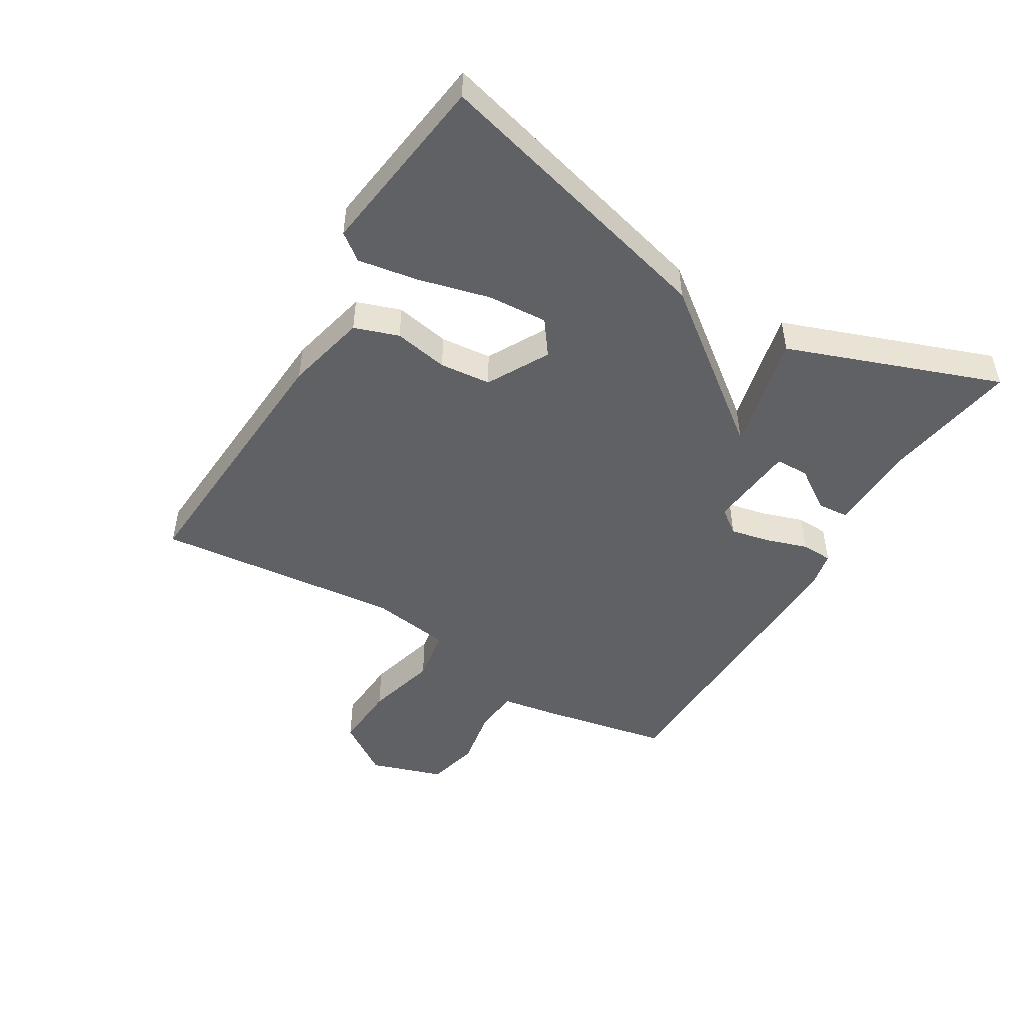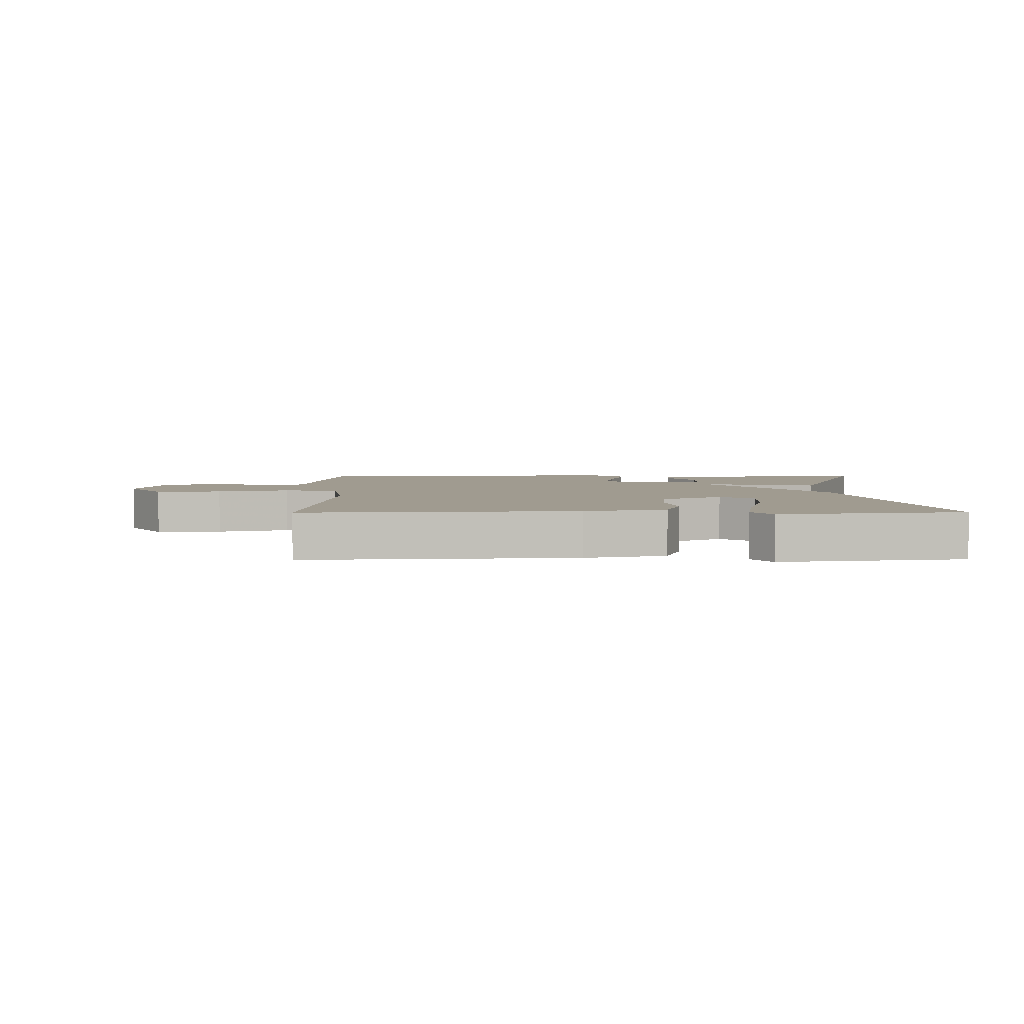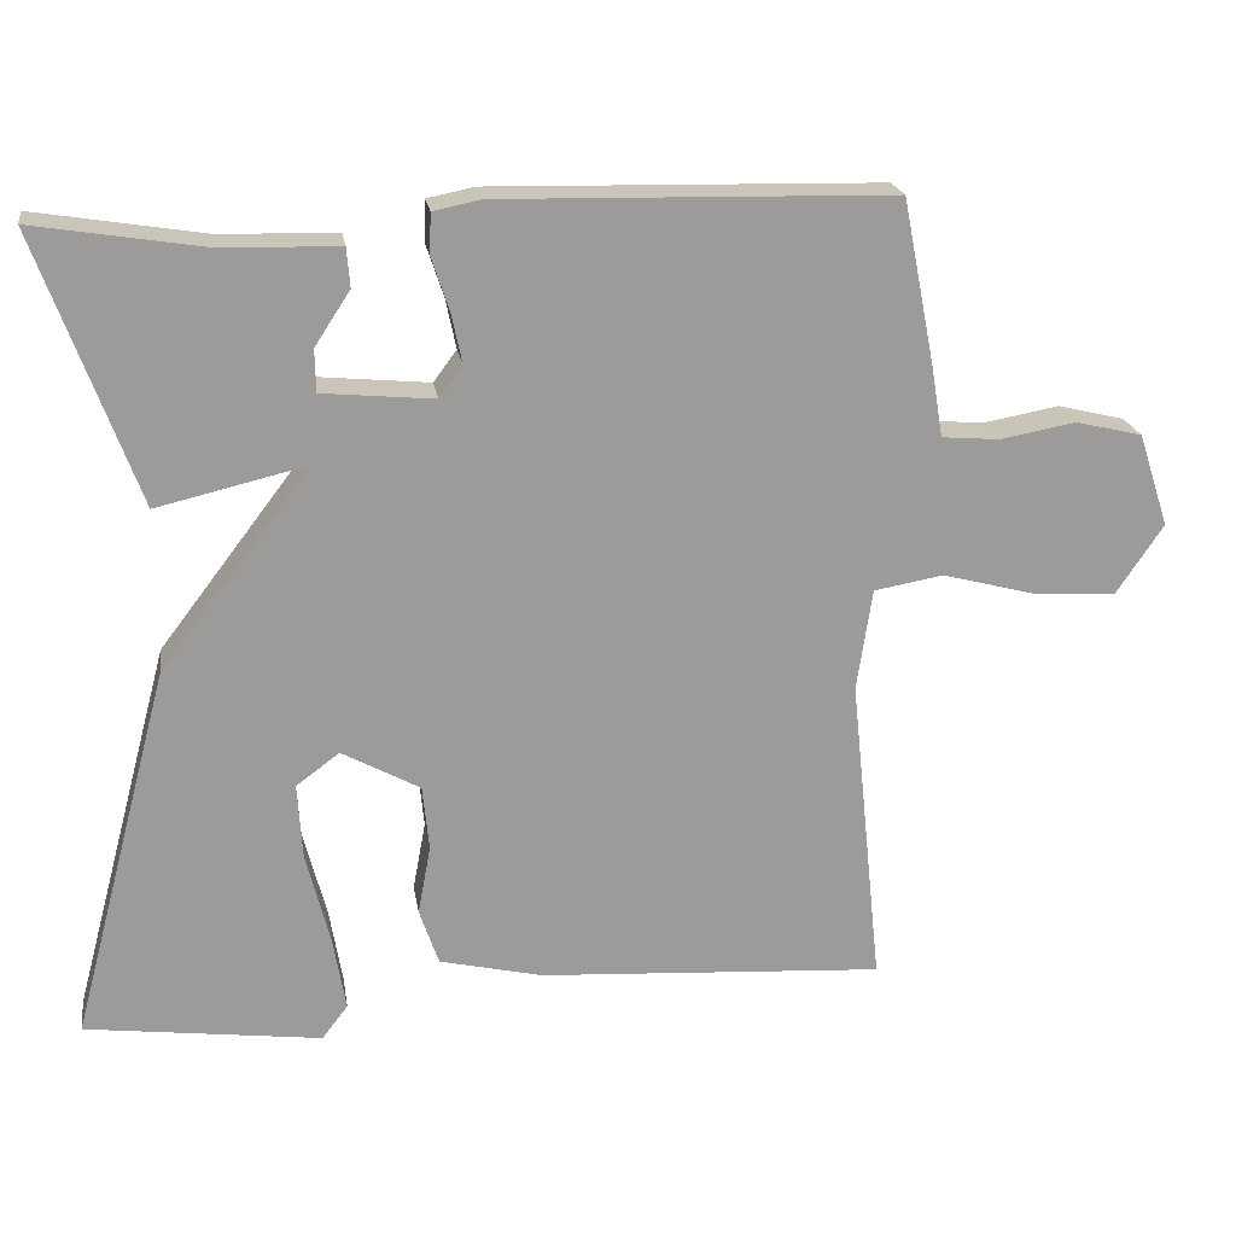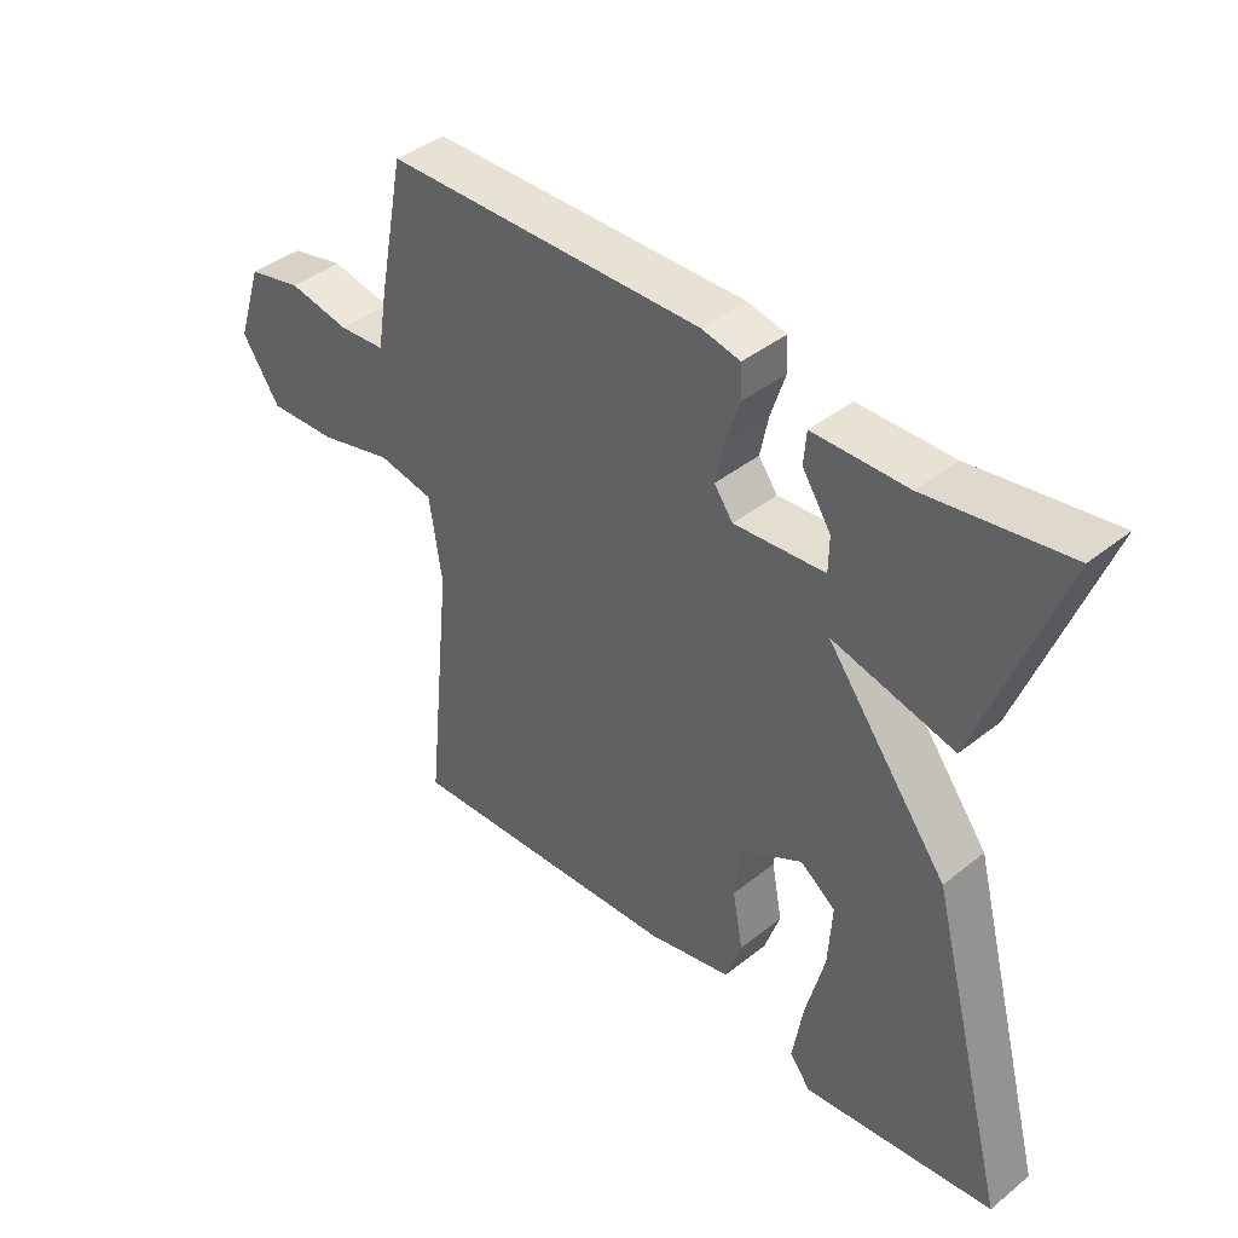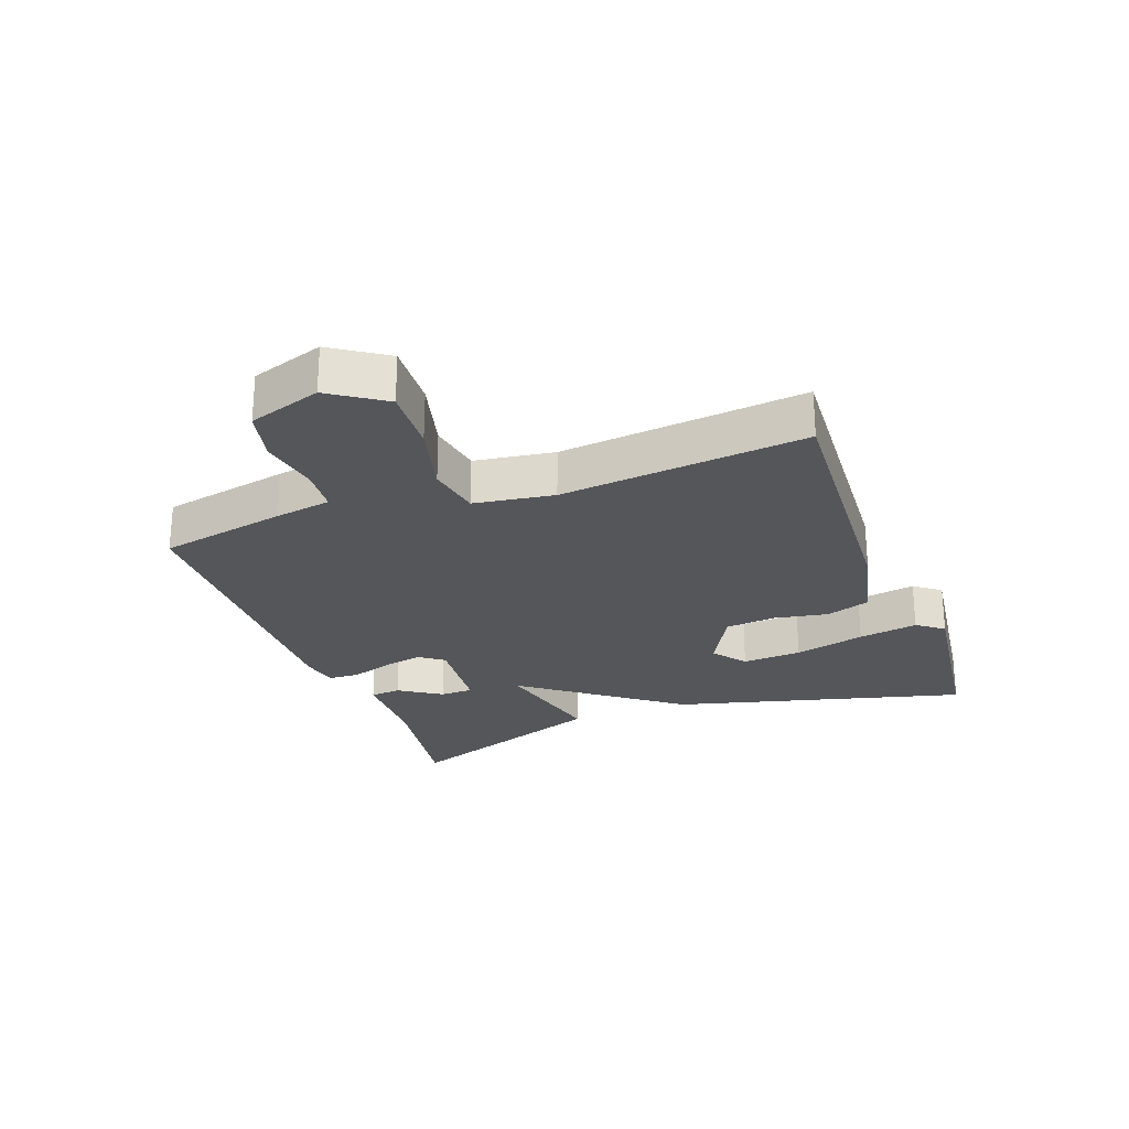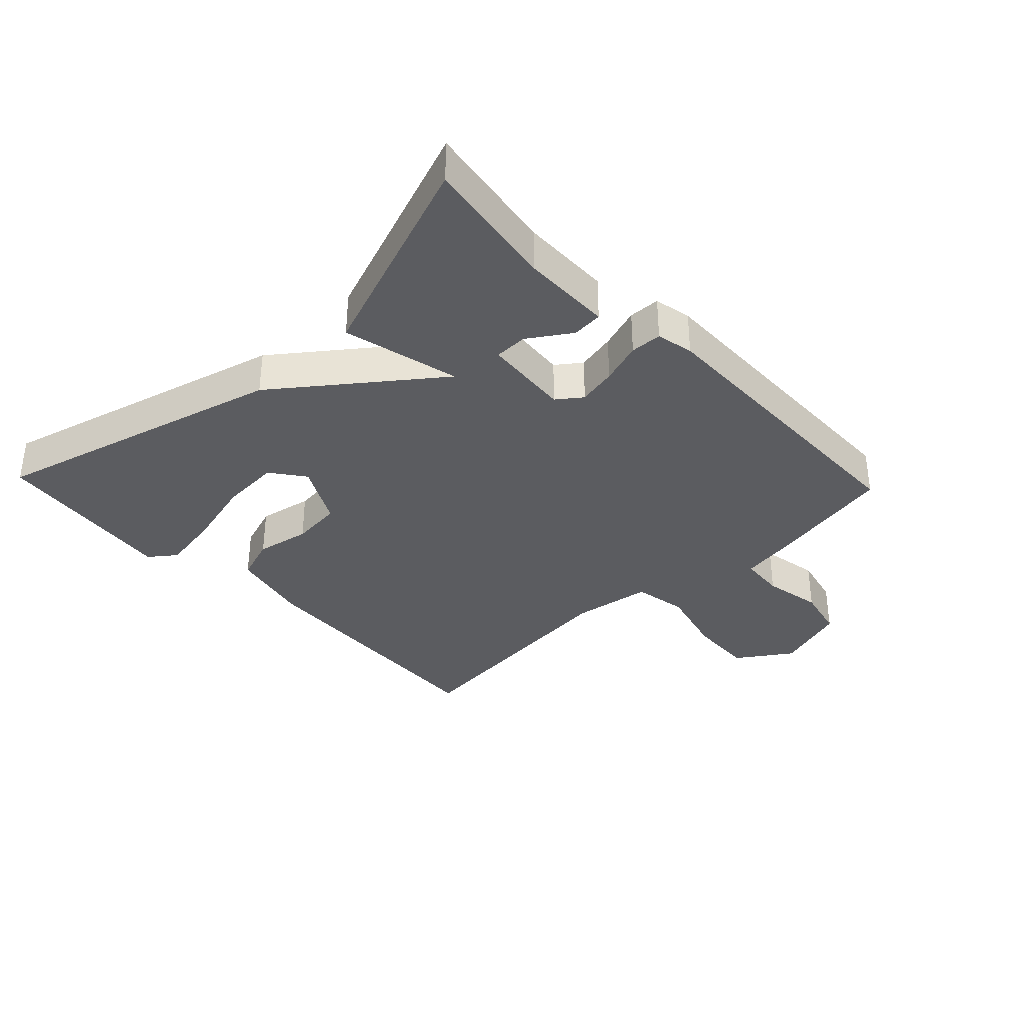
<metadata>
{"format":"obj","ext":"obj","renderer":"f3d","projection":"perspective","resolution":1024,"background":"white","views":[{"elev":-48.4,"azim":-121.0,"up":"+Y"},{"elev":4.2,"azim":179.4,"up":"+Y"},{"elev":20.7,"azim":-8.9,"up":"+Z"},{"elev":41.2,"azim":-134.0,"up":"+Z"},{"elev":-25.5,"azim":110.4,"up":"+Y"},{"elev":-34.9,"azim":-46.4,"up":"+Y"}]}
</metadata>
<code>
v -0.5 0.07 -0.5
v -0.377 0.07 -0.035
v -0.191 0.07 0.209
v -0.377 0.07 0.165
v -0.5 0.07 0.5
v -0.287 0.07 0.466
v -0.143 0.07 0.463
v -0.139 0.07 0.414
v -0.183 0.07 0.347
v -0.182 0.07 0.294
v -0.043 0.07 0.281
v -0.014 0.07 0.32
v -0.027 0.07 0.382
v -0.049 0.07 0.449
v -0.047 0.07 0.499
v 0.012 0.07 0.511
v 0.5 0.07 0.5
v 0.54 0.07 0.297
v 0.555 0.07 0.207
v 0.627 0.07 0.201
v 0.721 0.07 0.218
v 0.804 0.07 0.198
v 0.842 0.07 0.082
v 0.784 0.07 -0.004
v 0.679 0.07 0.002
v 0.565 0.07 0.032
v 0.479 0.07 0.017
v 0.46 0.07 -0.11
v 0.5 0.07 -0.5
v 0.07 0.07 -0.473
v -0.059 0.07 -0.443
v -0.083 0.07 -0.373
v -0.067 0.07 -0.287
v -0.075 0.07 -0.206
v -0.172 0.07 -0.153
v -0.226 0.07 -0.193
v -0.22 0.07 -0.288
v -0.191 0.07 -0.401
v -0.175 0.07 -0.496
v -0.207 0.07 -0.538
v -0.5 0 -0.5
v -0.377 0 -0.035
v -0.191 0 0.209
v -0.377 0 0.165
v -0.5 0 0.5
v -0.287 0 0.466
v -0.143 0 0.463
v -0.139 0 0.414
v -0.183 0 0.347
v -0.182 0 0.294
v -0.043 0 0.281
v -0.014 0 0.32
v -0.027 0 0.382
v -0.049 0 0.449
v -0.047 0 0.499
v 0.012 0 0.511
v 0.5 0 0.5
v 0.54 0 0.297
v 0.555 0 0.207
v 0.627 0 0.201
v 0.721 0 0.218
v 0.804 0 0.198
v 0.842 0 0.082
v 0.784 0 -0.004
v 0.679 0 0.002
v 0.565 0 0.032
v 0.479 0 0.017
v 0.46 0 -0.11
v 0.5 0 -0.5
v 0.07 0 -0.473
v -0.059 0 -0.443
v -0.083 0 -0.373
v -0.067 0 -0.287
v -0.075 0 -0.206
v -0.172 0 -0.153
v -0.226 0 -0.193
v -0.22 0 -0.288
v -0.191 0 -0.401
v -0.175 0 -0.496
v -0.207 0 -0.538
f 40 1 2
f 39 40 2
f 38 39 2
f 37 38 2
f 36 37 2
f 35 36 2 3
f 34 35 3
f 31 32 33
f 30 31 33
f 29 30 33
f 28 29 33
f 27 28 33 34
f 24 25 26
f 23 24 26
f 22 23 26
f 21 22 26
f 20 21 26
f 19 20 26 27
f 18 19 27
f 17 18 27
f 16 17 27
f 15 16 27
f 14 15 27
f 13 14 27
f 12 13 27
f 11 12 27 34
f 6 7 8 9
f 6 9 10
f 5 6 10
f 4 5 10
f 3 4 10
f 3 10 11 34
f 42 41 80
f 42 80 79
f 42 79 78
f 42 78 77
f 42 77 76
f 43 42 76 75
f 43 75 74
f 73 72 71
f 73 71 70
f 73 70 69
f 73 69 68
f 74 73 68 67
f 66 65 64
f 66 64 63
f 66 63 62
f 66 62 61
f 66 61 60
f 67 66 60 59
f 67 59 58
f 67 58 57
f 67 57 56
f 67 56 55
f 67 55 54
f 67 54 53
f 67 53 52
f 74 67 52 51
f 49 48 47 46
f 50 49 46
f 50 46 45
f 50 45 44
f 50 44 43
f 74 51 50 43
f 1 41 42 2
f 2 42 43 3
f 3 43 44 4
f 4 44 45 5
f 5 45 46 6
f 6 46 47 7
f 7 47 48 8
f 8 48 49 9
f 9 49 50 10
f 10 50 51 11
f 11 51 52 12
f 12 52 53 13
f 13 53 54 14
f 14 54 55 15
f 15 55 56 16
f 16 56 57 17
f 17 57 58 18
f 18 58 59 19
f 19 59 60 20
f 20 60 61 21
f 21 61 62 22
f 22 62 63 23
f 23 63 64 24
f 24 64 65 25
f 25 65 66 26
f 26 66 67 27
f 27 67 68 28
f 28 68 69 29
f 29 69 70 30
f 30 70 71 31
f 31 71 72 32
f 32 72 73 33
f 33 73 74 34
f 34 74 75 35
f 35 75 76 36
f 36 76 77 37
f 37 77 78 38
f 38 78 79 39
f 39 79 80 40
f 40 80 41 1

</code>
